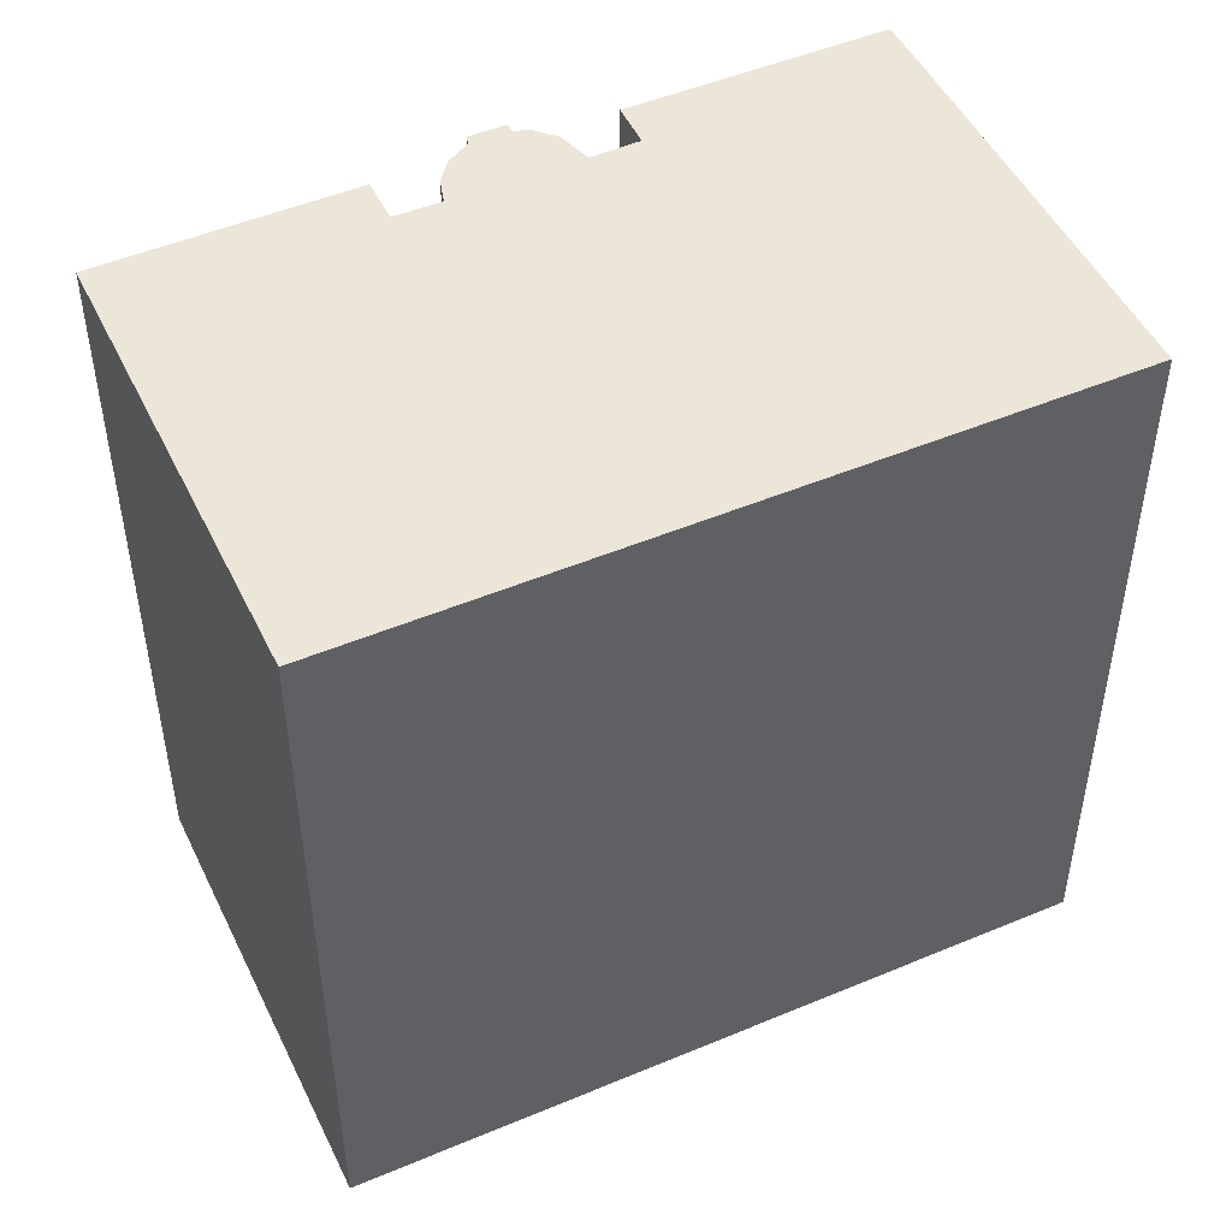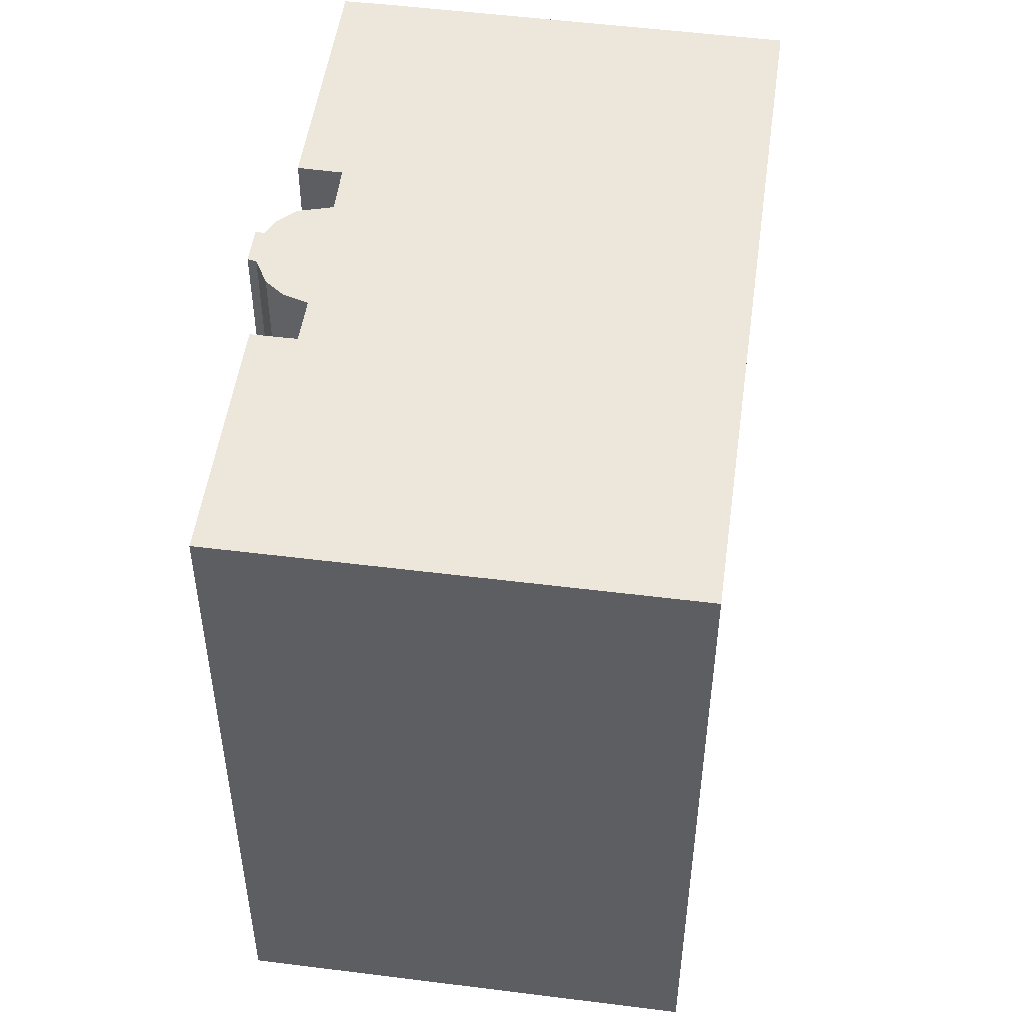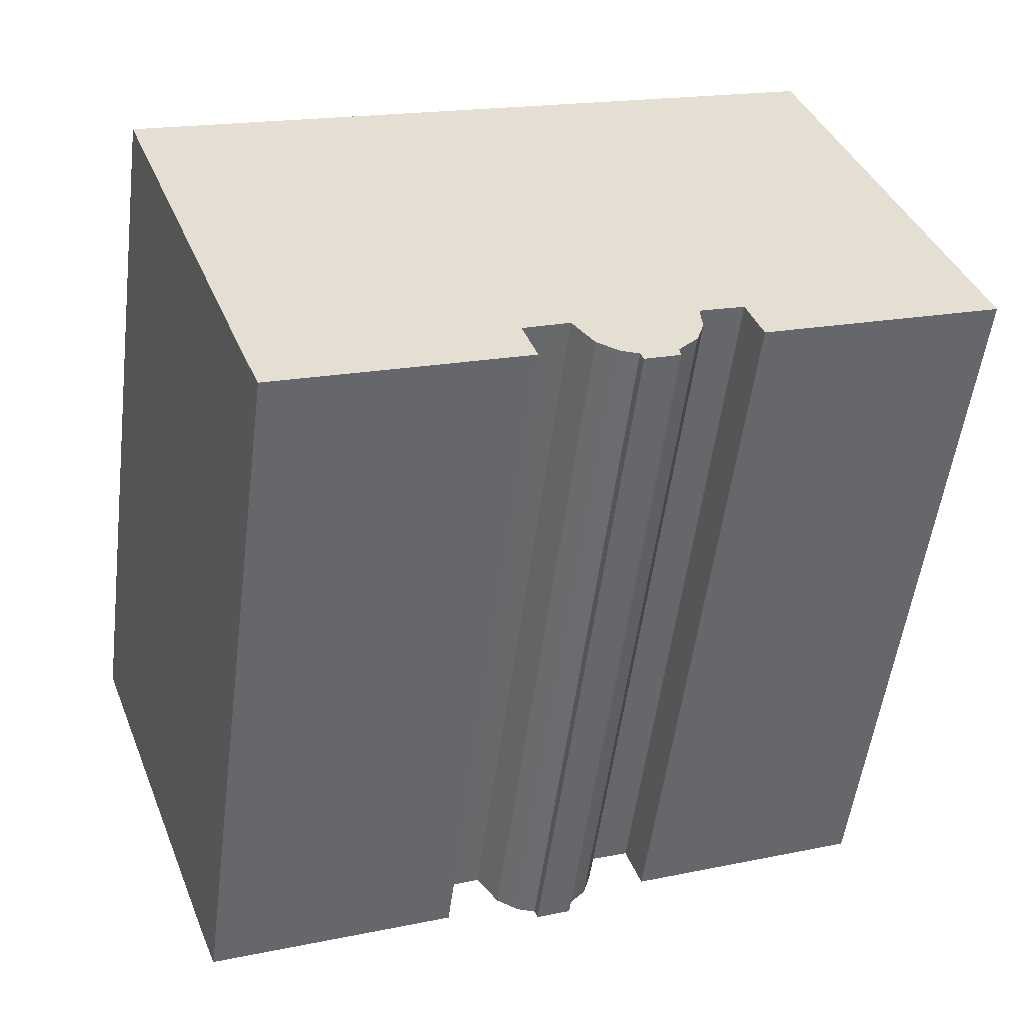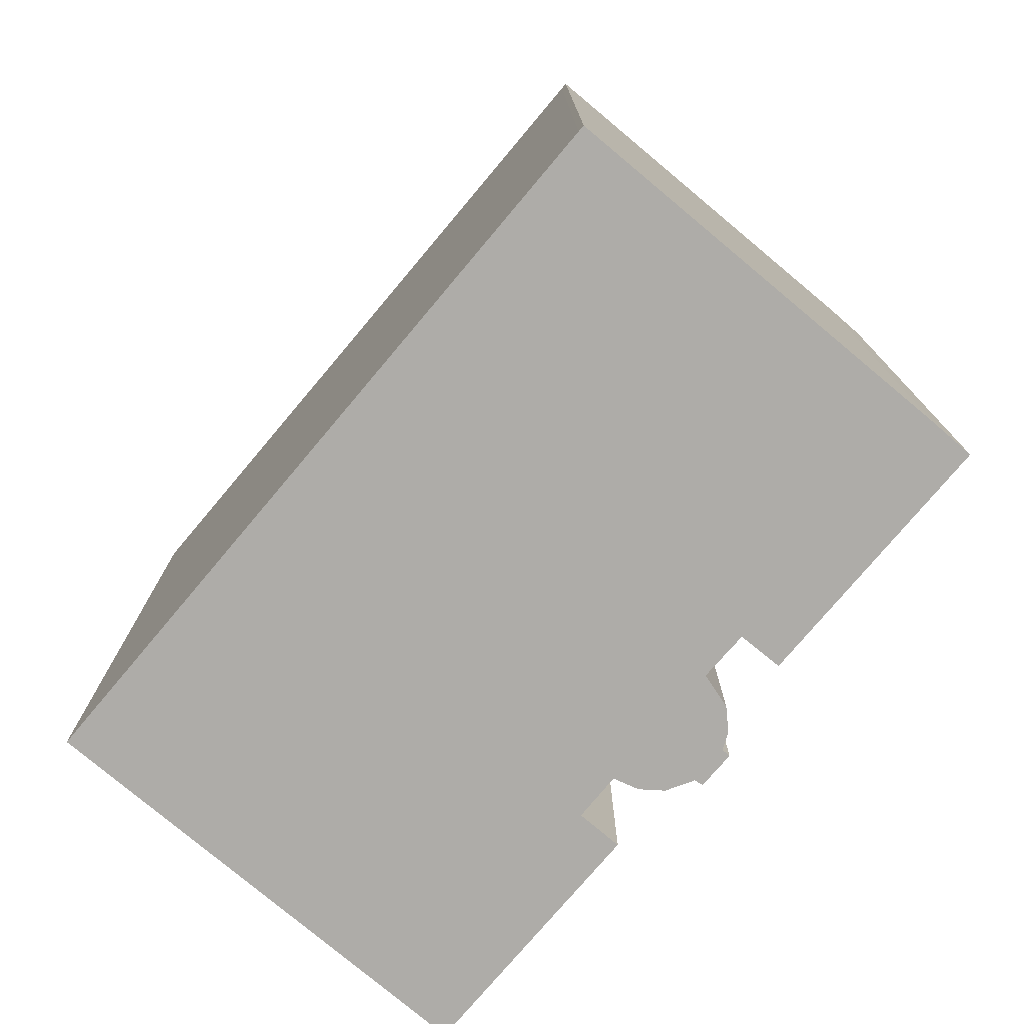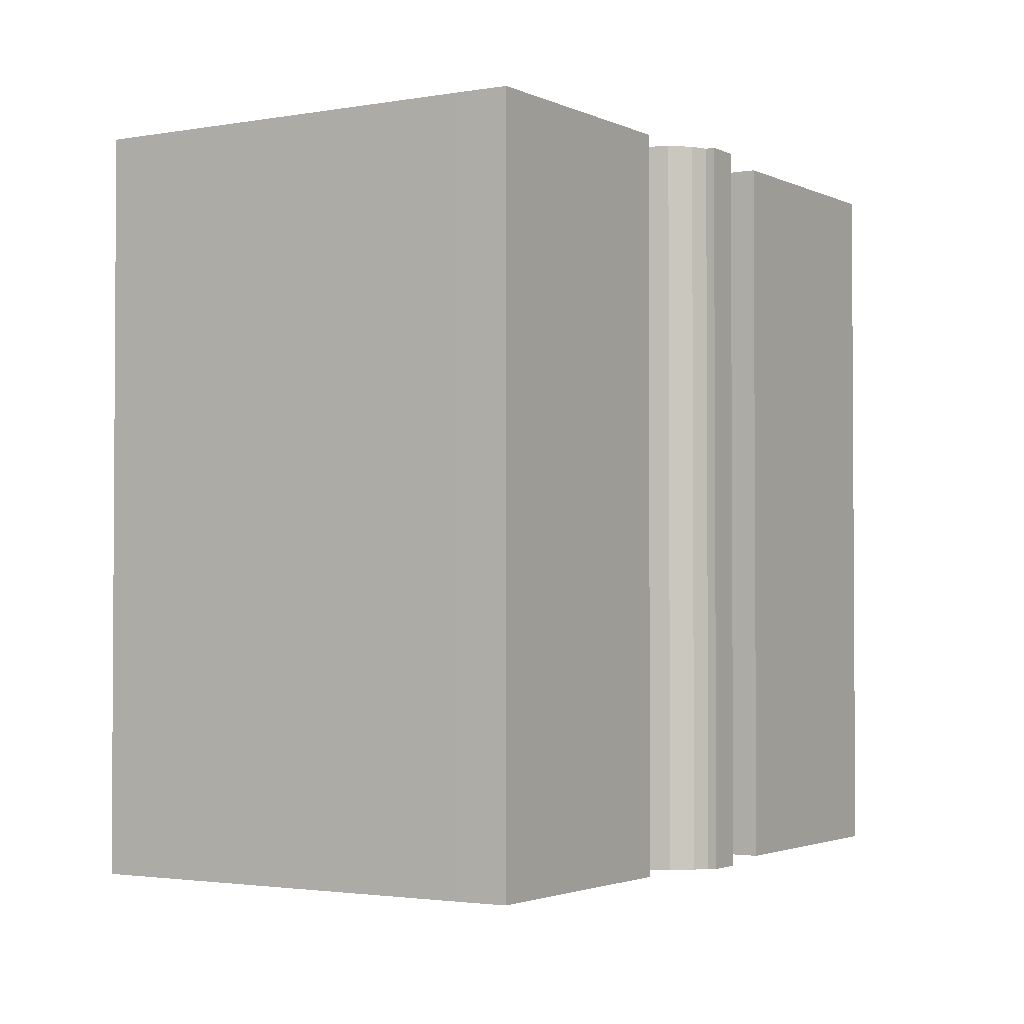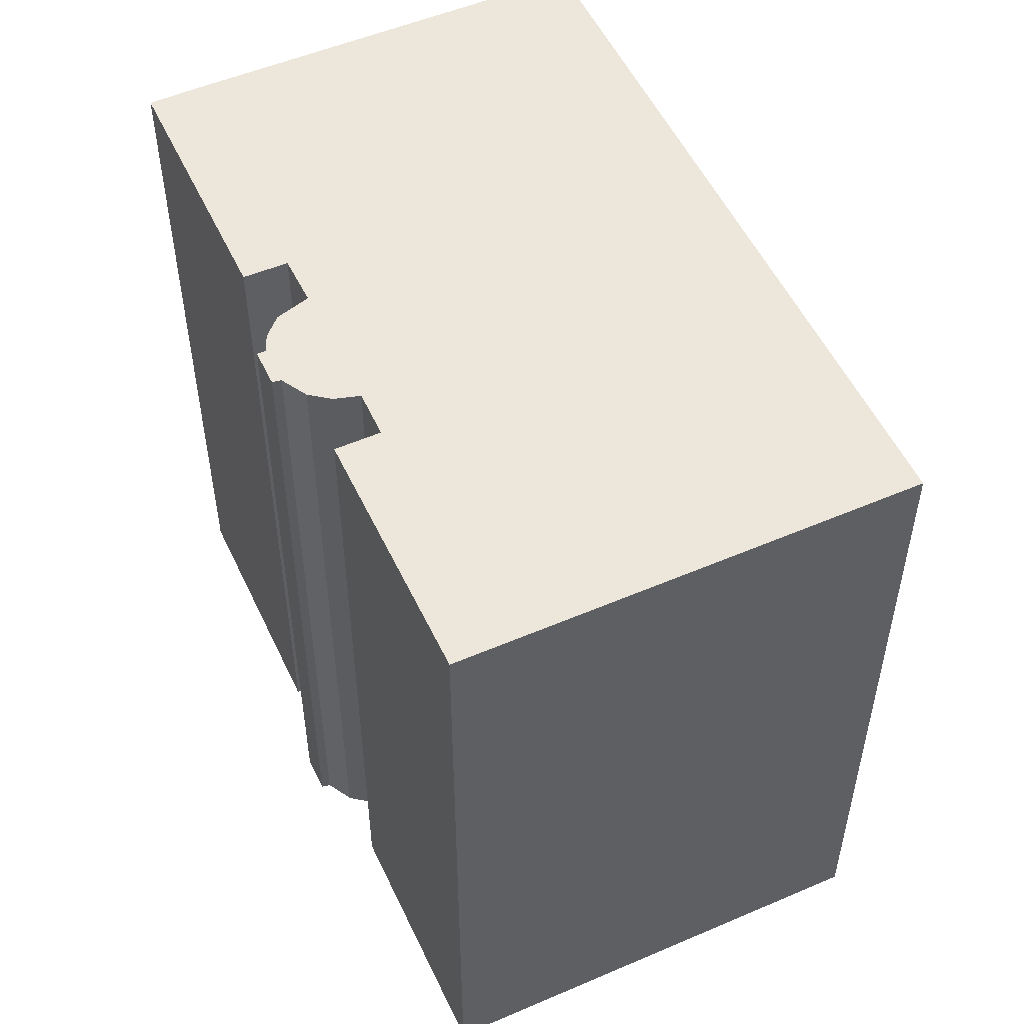
<metadata>
{"format":"obj","ext":"obj","renderer":"f3d","projection":"perspective","resolution":1024,"background":"white","views":[{"elev":48.8,"azim":-4.3,"up":"+Y"},{"elev":50.5,"azim":-61.3,"up":"+Y"},{"elev":-53.6,"azim":172.7,"up":"+Z"},{"elev":-77.0,"azim":70.7,"up":"+Y"},{"elev":-2.2,"azim":143.1,"up":"+Y"},{"elev":53.0,"azim":-93.9,"up":"+Y"}]}
</metadata>
<code>
v  6.395 28.44 16.79
v  9.296 28.44 -3.566
v  0 28.44 1.742e-15
v  9.936 28.44 -1.902
v  33.37 28.44 6.571
v  11.67 28.44 -2.54
v  11.59 28.44 -3.552
v  11.86 28.44 -4.492
v  12.59 28.44 -5.376
v  12.57 28.44 -5.495
v  12.53 28.44 -5.723
v  14.03 28.44 -5.929
v  13.9 28.44 -6.255
v  16.48 28.44 -4.365
v  14.74 28.44 -5.894
v  15.62 28.44 -5.49
v  18.29 28.44 -5.094
v  17.7 28.44 -6.735
v  27.27 28.44 -10.39
v  33.63 28.44 6.472
v  27.93 28.44 -8.731
v  13.99 28.44 -6.033
v  27.27 6.362e-16 -10.39
v  17.7 4.124e-16 -6.735
v  18.29 3.119e-16 -5.094
v  16.48 2.673e-16 -4.365
v  14.74 3.609e-16 -5.894
v  14.03 3.63e-16 -5.929
v  13.9 3.83e-16 -6.255
v  12.53 3.504e-16 -5.723
v  11.67 1.555e-16 -2.54
v  9.936 1.165e-16 -1.902
v  9.296 2.184e-16 -3.566
v  0 0 0
v  12.59 3.292e-16 -5.376
v  12.57 3.365e-16 -5.495
v  11.86 2.751e-16 -4.492
v  11.59 2.175e-16 -3.552
v  6.395 -1.028e-15 16.79
v  15.62 3.362e-16 -5.49
v  13.99 3.694e-16 -6.033
v  27.93 5.346e-16 -8.731
v  33.63 -3.963e-16 6.472
v  33.37 -4.024e-16 6.571
g defaultobject
f 1 2 3
f 2 1 4
f 4 1 5
f 4 5 6
f 6 5 7
f 7 5 8
f 8 5 9
f 9 5 10
f 10 5 11
f 11 5 12
f 11 12 13
f 12 5 14
f 12 14 15
f 15 14 16
f 14 5 17
f 17 5 18
f 18 5 19
f 19 5 20
f 19 20 21
f 22 13 12
f 23 18 19
f 18 23 24
f 25 14 17
f 14 25 26
f 27 12 15
f 12 27 28
f 29 11 13
f 11 29 30
f 31 4 6
f 4 31 32
f 33 3 2
f 3 33 34
f 24 17 18
f 17 24 25
f 30 10 11
f 10 30 9
f 9 30 35
f 35 30 36
f 37 7 8
f 7 37 38
f 38 6 7
f 6 38 31
f 34 1 3
f 1 34 39
f 26 16 14
f 16 26 40
f 40 15 16
f 15 40 27
f 28 22 12
f 22 28 13
f 13 28 29
f 29 28 41
f 32 2 4
f 2 32 33
f 42 19 21
f 19 42 23
f 43 21 20
f 21 43 42
f 35 8 9
f 8 35 37
f 39 5 1
f 5 39 44
f 5 44 20
f 20 44 43
f 33 32 34
f 29 28 30
f 28 29 41
f 40 26 27
f 34 44 39
f 44 34 32
f 44 32 31
f 44 31 38
f 44 38 37
f 44 37 35
f 44 35 36
f 44 36 30
f 44 30 28
f 44 28 26
f 26 28 27
f 44 26 25
f 44 25 24
f 44 24 23
f 44 23 43
f 43 23 42

</code>
